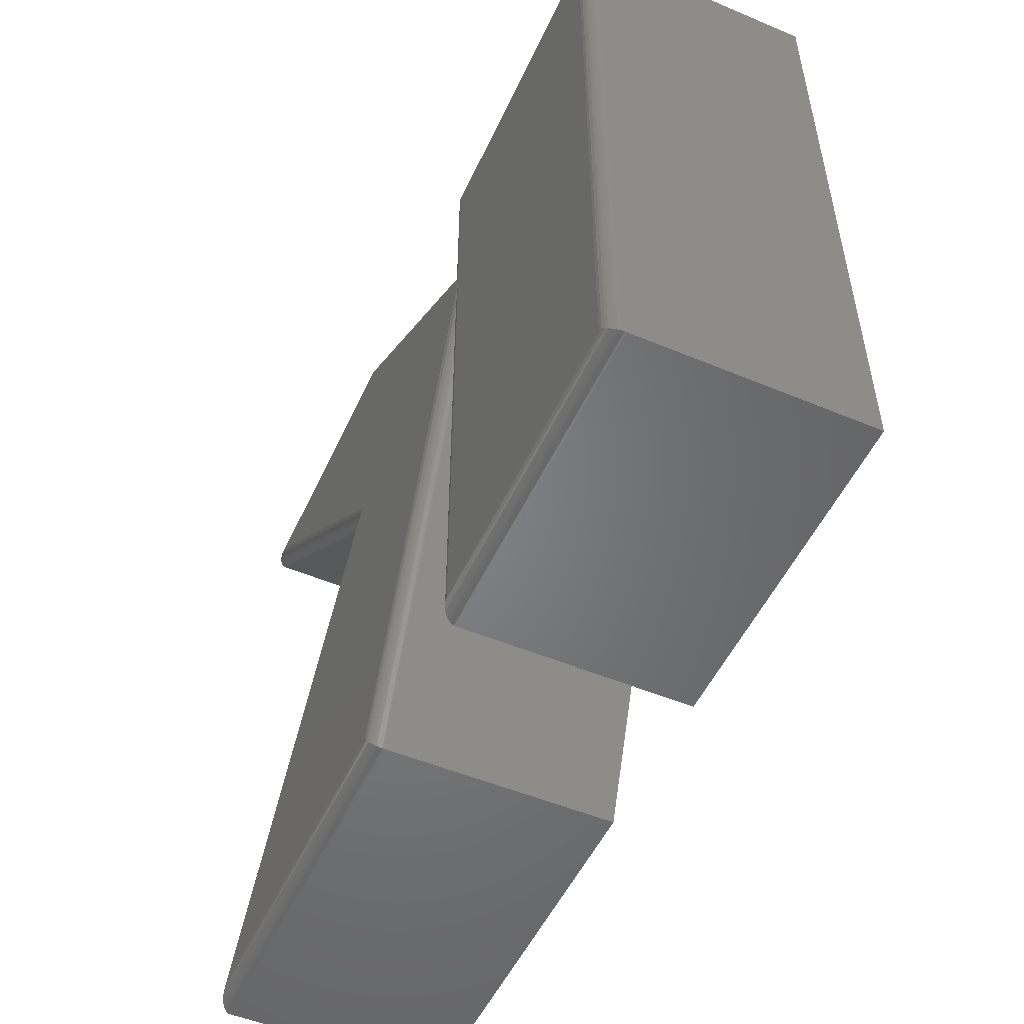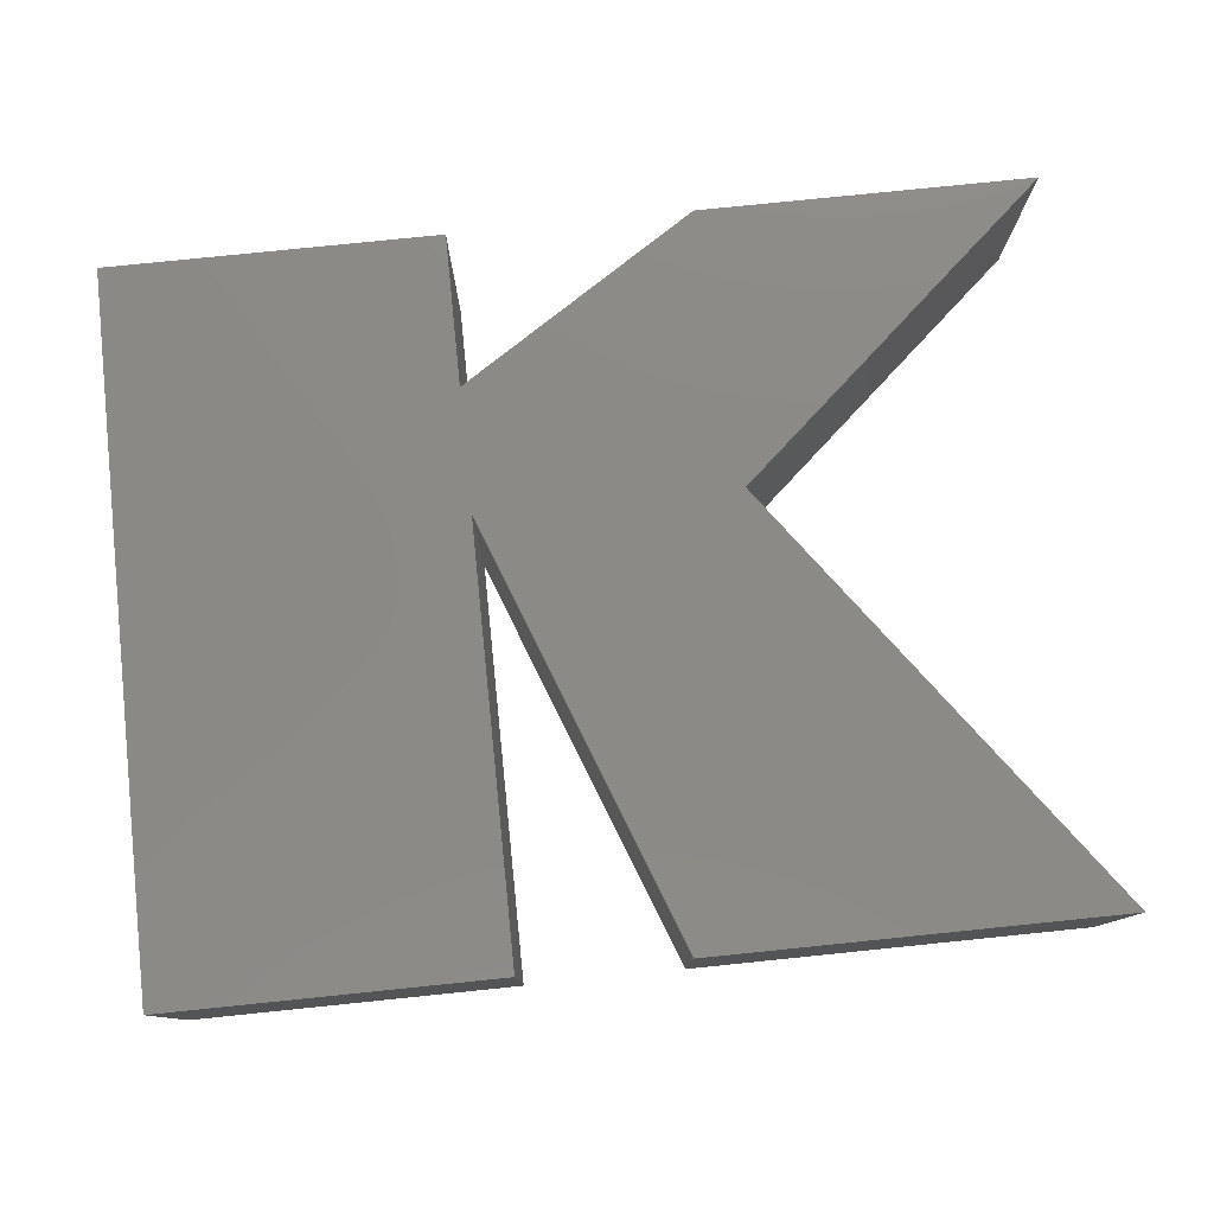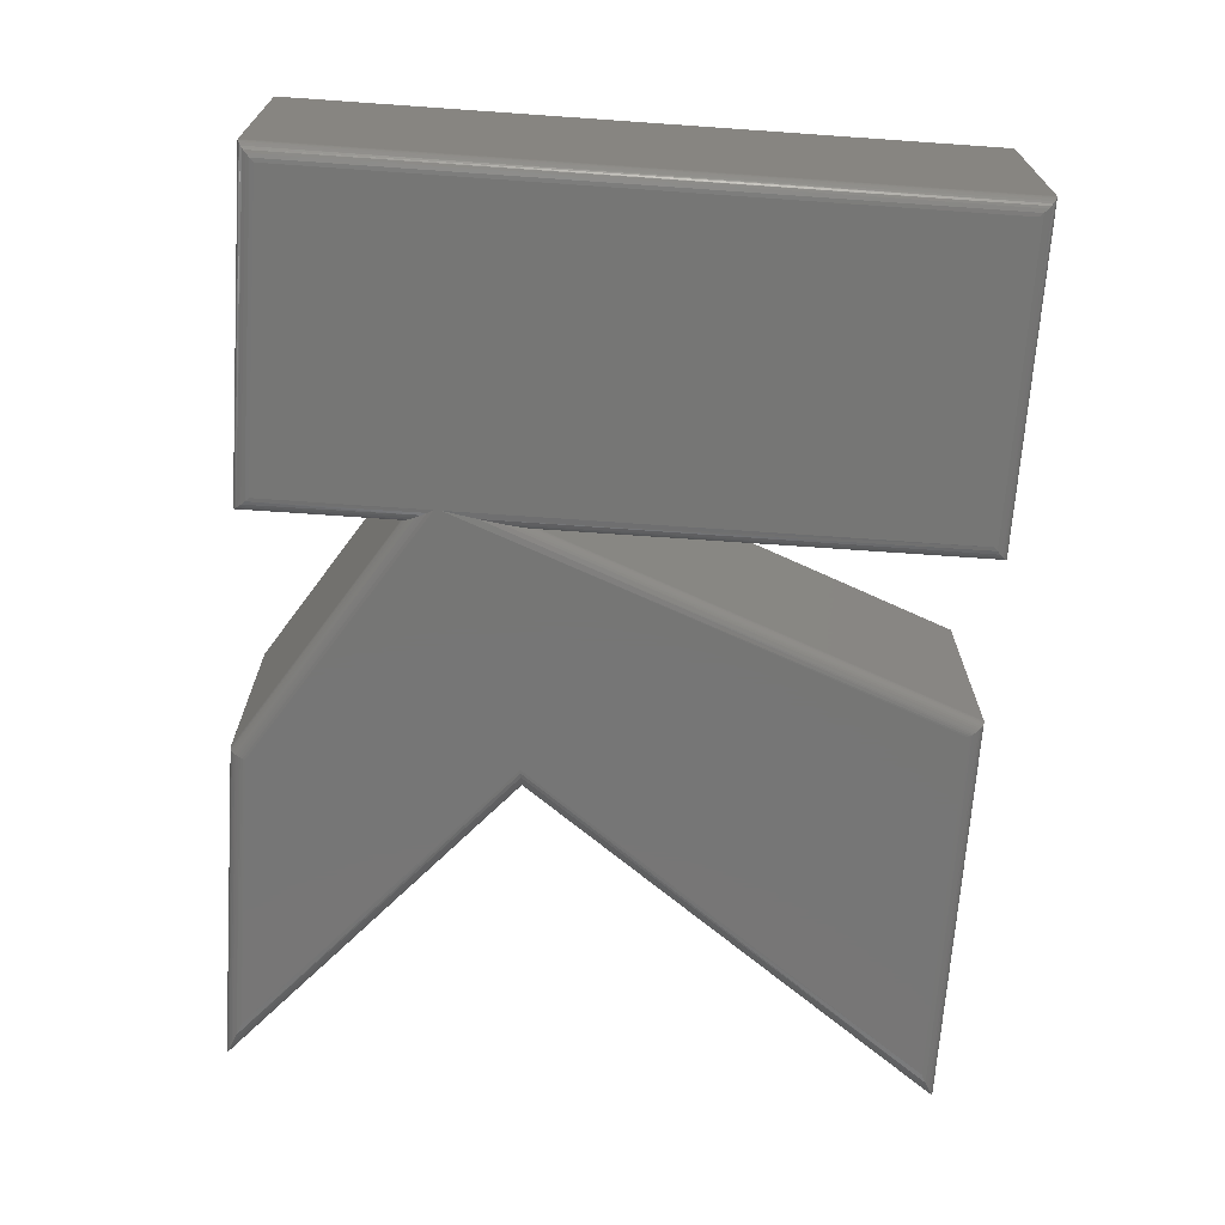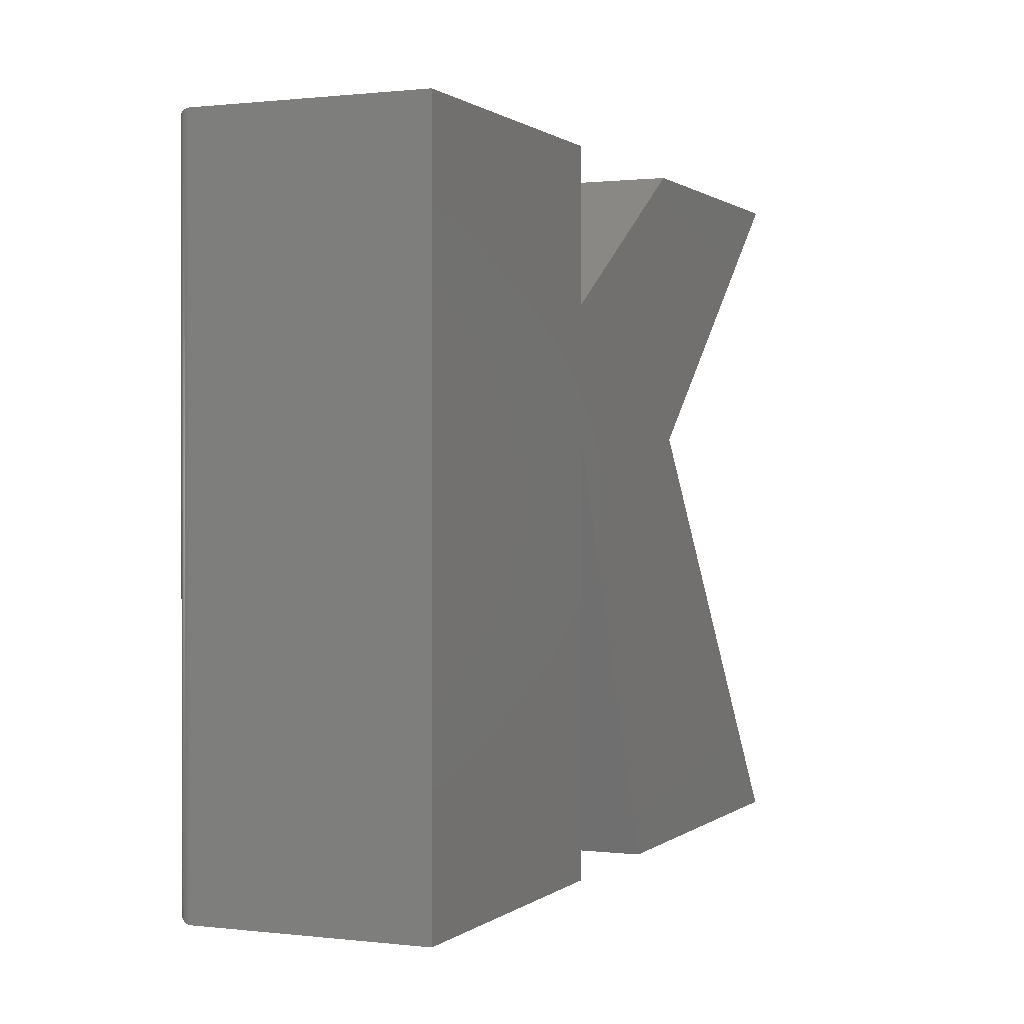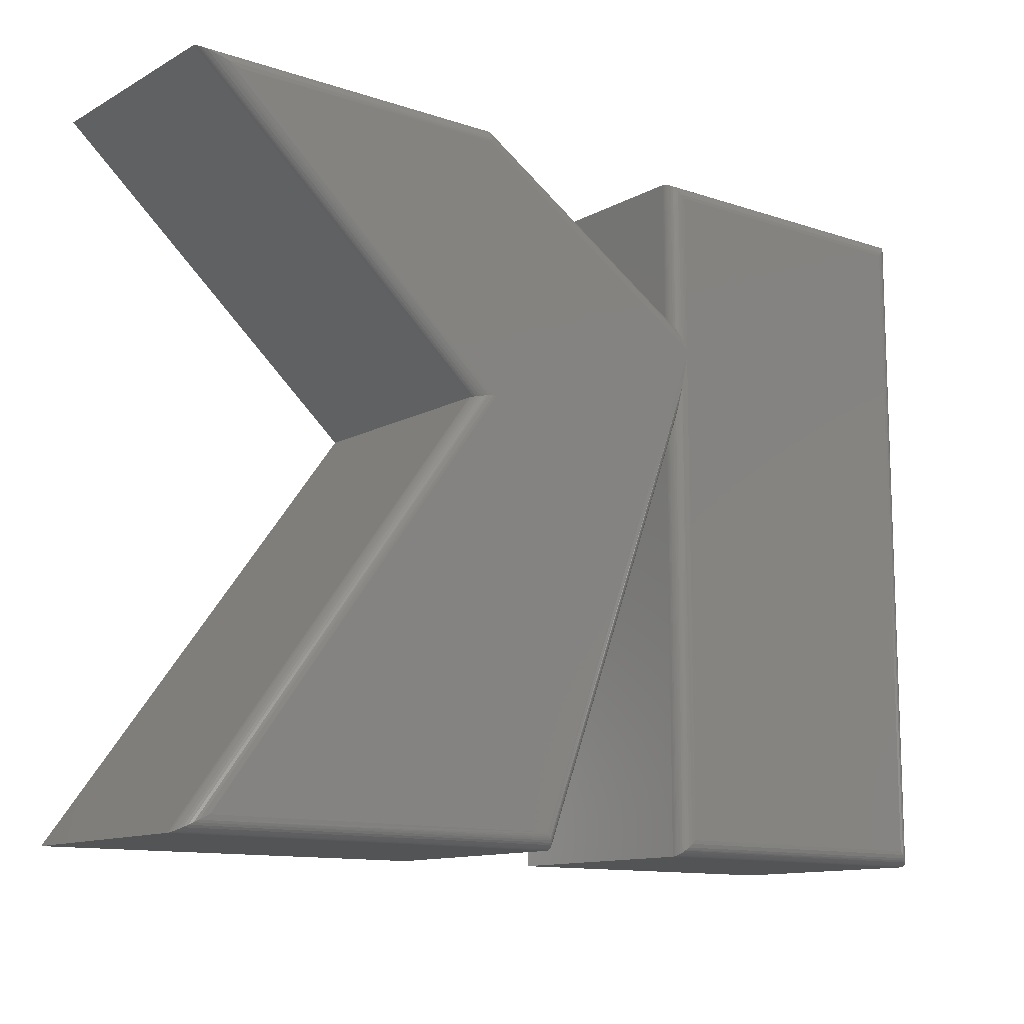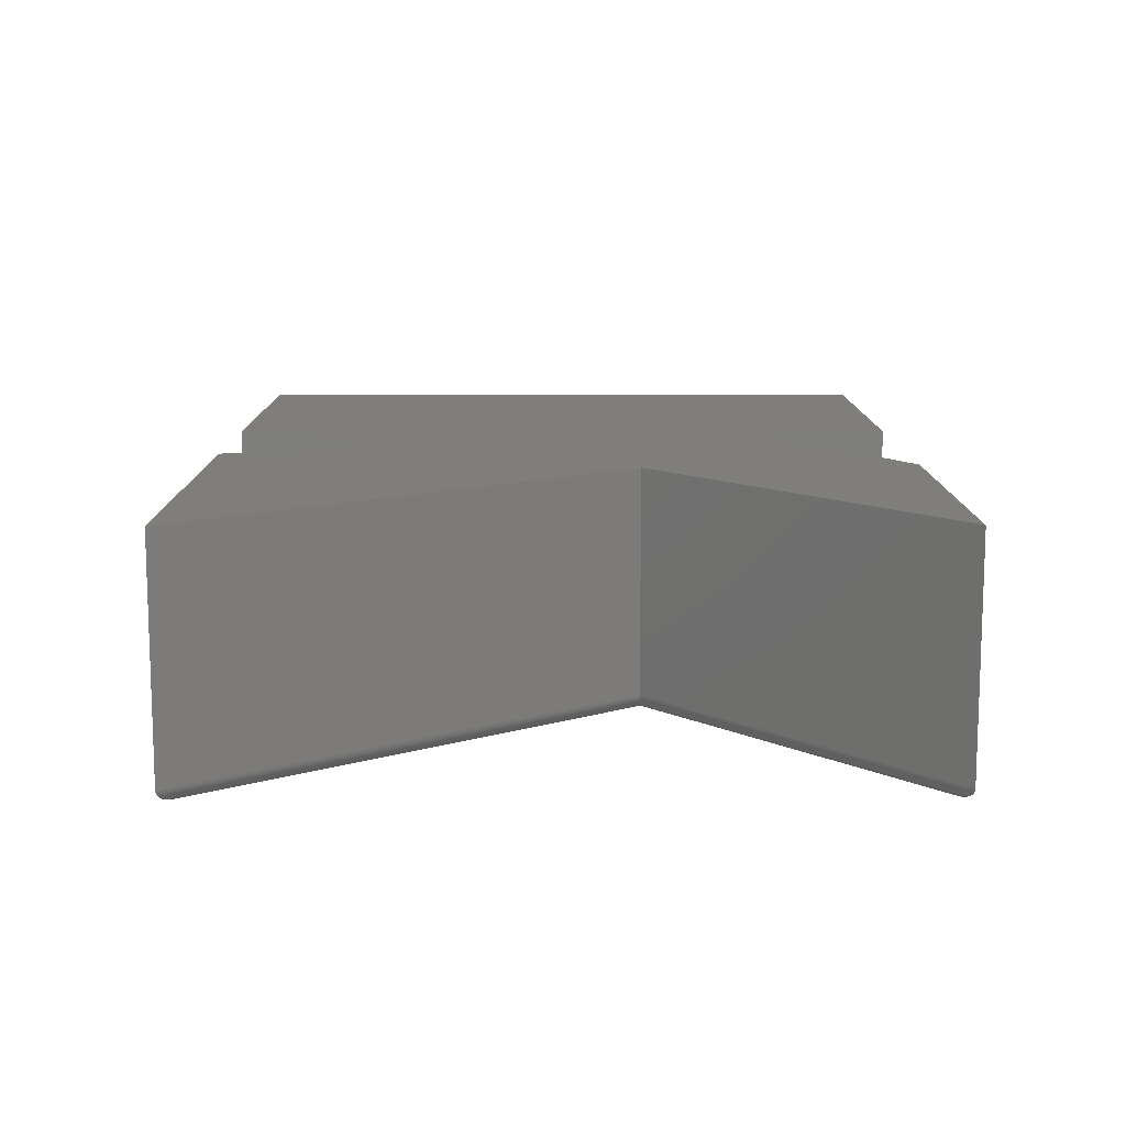
<metadata>
{"format":"stl","ext":"stl","renderer":"f3d","projection":"perspective","resolution":1024,"background":"white","views":[{"elev":-51.7,"azim":-114.4,"up":"+Y"},{"elev":78.8,"azim":-5.8,"up":"+Z"},{"elev":-68.7,"azim":-94.0,"up":"+Z"},{"elev":0.7,"azim":-66.7,"up":"+Y"},{"elev":-12.1,"azim":141.7,"up":"+Y"},{"elev":11.4,"azim":89.7,"up":"+Z"}]}
</metadata>
<code>
# stl→obj: 146 verts, 288 faces
v -0.1229 0.05609 0.02344
v 0.2246 0.2782 0.01985
v -0.123 0.05595 0.02158
v 0.2245 0.2785 0.02344
v 0.2314 0.255 0
v -0.1417 0.02176 0.0004663
v 0.2303 0.2587 0.000287
v -0.1464 0.01326 0
v 0.2292 0.2622 0.001143
v -0.1375 0.02947 0.001745
v 0.2283 0.2657 0.002553
v -0.1334 0.03703 0.003942
v 0.2273 0.2688 0.004491
v -0.1294 0.04425 0.007263
v 0.2268 0.2706 0.005917
v 0.2263 0.2722 0.007517
v -0.1272 0.04831 0.009973
v 0.2259 0.2737 0.009278
v -0.1263 0.05 0.0114
v 0.2255 0.275 0.01118
v -0.1247 0.05288 0.01454
v 0.2251 0.2764 0.01392
v -0.1241 0.05402 0.01625
v 0.2248 0.2775 0.01682
v -0.1236 0.0549 0.01795
v -0.1232 0.05556 0.01977
v 0.6488 0.255 0
v -0.1464 0.003772 0
v 0.2207 -0.1211 0
v 0.6647 -0.7266 0
v 0.1295 -0.7266 0
v -0.5859 0.255 0
v -0.1464 0.255 0
v -0.1464 -0.7266 0
v -0.5859 -0.7266 0
v -0.5914 0.2605 0.0006412
v -0.1409 0.2605 0.0006412
v -0.5967 0.2657 0.002597
v -0.1357 0.2657 0.002597
v -0.5998 0.2689 0.004576
v -0.1325 0.2689 0.004576
v -0.6013 0.2704 0.005742
v -0.1296 0.2718 0.007054
v -0.6039 0.273 0.008442
v -0.1272 0.2742 0.009969
v -0.6061 0.2752 0.01154
v -0.1253 0.2761 0.01324
v -0.6078 0.2769 0.01496
v -0.6094 0.2785 0.02344
v -0.1229 0.2785 0.02344
v -0.6092 0.2783 0.02047
v -0.1231 0.2783 0.02047
v -0.6089 0.2779 0.0186
v -0.1234 0.2779 0.0186
v -0.6084 0.2775 0.01678
v -0.1239 0.2775 0.01678
v -0.1245 0.2769 0.01496
v -0.1229 0.05609 0.3594
v -0.1229 0.2785 0.3594
v 0.2245 0.2785 0.3594
v -0.1229 -0.75 0.02344
v -0.123 -0.1243 0.0218
v -0.1229 -0.1246 0.02344
v -0.1231 -0.7498 0.02047
v -0.1373 -0.04575 0.001814
v -0.1409 -0.732 0.0006412
v -0.1357 -0.7373 0.002597
v -0.1317 -0.07669 0.005177
v -0.1325 -0.7405 0.004576
v -0.131 -0.7419 0.005742
v -0.1289 -0.09202 0.007837
v -0.1284 -0.7446 0.008442
v -0.1264 -0.1055 0.01115
v -0.1262 -0.7468 0.01154
v -0.1252 -0.1121 0.01337
v -0.1245 -0.7484 0.01496
v -0.124 -0.1186 0.01639
v -0.1239 -0.749 0.01678
v -0.1236 -0.1208 0.0178
v -0.1233 -0.1228 0.01952
v -0.1234 -0.7495 0.0186
v 0.1133 -0.75 0.02344
v 0.1135 -0.7498 0.02016
v 0.1276 -0.7293 0.0001663
v 0.1257 -0.7321 0.0006657
v 0.1239 -0.7347 0.001466
v 0.1221 -0.7373 0.002581
v 0.1199 -0.7404 0.004538
v 0.118 -0.7432 0.00698
v 0.1163 -0.7457 0.009845
v 0.115 -0.7476 0.01306
v 0.114 -0.749 0.01653
v -0.6094 0.2785 0.3594
v 0.2262 -0.1217 0.0003588
v 0.6791 -0.7339 0.001166
v 0.2331 -0.1225 0.001876
v 0.6856 -0.7371 0.002525
v 0.2364 -0.1229 0.003097
v 0.2396 -0.1232 0.004639
v 0.6919 -0.7404 0.004494
v 0.2432 -0.1236 0.007009
v 0.698 -0.7435 0.007201
v 0.2449 -0.1238 0.008327
v 0.7029 -0.7459 0.01024
v 0.2477 -0.1241 0.01126
v 0.2499 -0.1243 0.01449
v 0.7068 -0.7479 0.0137
v 0.7082 -0.7486 0.01549
v 0.2514 -0.1245 0.01796
v 0.2523 -0.1246 0.02344
v 0.7109 -0.75 0.02344
v 0.2522 -0.1246 0.02159
v 0.7108 -0.7499 0.0214
v 0.2519 -0.1245 0.01977
v 0.7102 -0.7496 0.01937
v 0.7094 -0.7492 0.01747
v 0.7108 0.2784 0.02211
v 0.7109 0.2785 0.02344
v 0.6681 0.2623 0.001168
v 0.6812 0.2673 0.003454
v 0.6877 0.2697 0.005162
v 0.6971 0.2732 0.00868
v 0.703 0.2755 0.01198
v 0.7055 0.2764 0.01388
v 0.7075 0.2771 0.01571
v 0.7091 0.2778 0.01781
v 0.7098 0.278 0.01907
v 0.7104 0.2783 0.02042
v 0.2523 -0.1246 0.3594
v 0.7109 0.2785 0.3594
v 0.7109 -0.75 0.3594
v -0.5914 -0.732 0.0006412
v -0.5967 -0.7373 0.002597
v -0.5998 -0.7405 0.004576
v -0.6027 -0.7433 0.007054
v -0.6051 -0.7457 0.009969
v -0.607 -0.7477 0.01324
v -0.6094 -0.75 0.02344
v -0.6092 -0.7498 0.02047
v -0.6089 -0.7495 0.0186
v -0.6084 -0.749 0.01678
v -0.6078 -0.7484 0.01496
v 0.1133 -0.75 0.3594
v -0.1229 -0.1246 0.3594
v -0.1229 -0.75 0.3594
v -0.6094 -0.75 0.3594
f 1 2 3
f 1 4 2
f 5 6 7
f 5 8 6
f 9 7 6
f 6 10 9
f 11 9 10
f 10 12 11
f 11 12 13
f 13 12 14
f 15 13 14
f 15 14 16
f 16 14 17
f 16 17 18
f 18 17 19
f 18 19 20
f 20 19 21
f 20 21 22
f 22 21 23
f 22 23 24
f 24 23 25
f 24 25 26
f 24 26 2
f 2 26 3
f 5 27 8
f 28 8 27
f 28 27 29
f 28 29 30
f 28 30 31
f 32 33 8
f 32 8 28
f 32 28 34
f 32 34 35
f 33 36 37
f 33 32 36
f 37 36 38
f 37 38 39
f 39 38 40
f 39 40 41
f 41 40 42
f 41 42 43
f 42 44 43
f 45 43 44
f 44 46 45
f 47 45 46
f 46 48 47
f 49 50 51
f 51 50 52
f 51 52 53
f 53 52 54
f 53 54 55
f 55 54 56
f 55 56 48
f 48 56 57
f 48 57 47
f 58 1 59
f 59 1 50
f 60 4 58
f 58 4 1
f 61 62 63
f 61 64 62
f 34 65 66
f 34 28 65
f 66 65 67
f 67 65 68
f 67 68 69
f 68 70 69
f 70 68 71
f 70 71 72
f 72 71 73
f 72 73 74
f 74 73 75
f 74 75 76
f 76 75 77
f 76 77 78
f 78 77 79
f 78 79 80
f 78 80 81
f 64 81 80
f 80 62 64
f 82 62 83
f 82 63 62
f 28 84 65
f 28 31 84
f 65 84 85
f 65 85 86
f 65 86 87
f 65 87 68
f 68 87 88
f 68 88 89
f 68 89 71
f 71 89 90
f 71 90 73
f 73 90 91
f 73 91 75
f 75 91 92
f 75 92 77
f 79 77 92
f 92 83 79
f 79 83 80
f 80 83 62
f 59 50 93
f 93 50 49
f 50 3 52
f 50 1 3
f 8 37 6
f 8 33 37
f 52 3 26
f 56 21 57
f 47 57 21
f 21 19 47
f 47 19 45
f 45 19 17
f 45 17 14
f 45 14 43
f 41 43 14
f 14 12 41
f 39 41 12
f 12 10 39
f 37 39 10
f 37 10 6
f 52 26 54
f 54 26 25
f 54 25 56
f 56 25 23
f 56 23 21
f 30 94 95
f 30 29 94
f 94 96 95
f 97 95 96
f 96 98 97
f 97 98 99
f 97 99 100
f 100 99 101
f 100 101 102
f 102 101 103
f 102 103 104
f 103 105 104
f 104 105 106
f 104 106 107
f 108 107 106
f 106 109 108
f 110 111 112
f 112 111 113
f 112 113 114
f 114 113 115
f 114 115 109
f 109 115 116
f 109 116 108
f 4 117 2
f 4 118 117
f 27 7 119
f 27 5 7
f 119 7 9
f 119 9 11
f 119 11 120
f 120 11 13
f 120 13 121
f 121 13 15
f 121 15 122
f 122 15 16
f 122 16 18
f 122 18 20
f 122 20 123
f 123 20 22
f 123 22 124
f 125 124 22
f 22 24 125
f 125 24 126
f 126 24 2
f 126 2 127
f 2 128 127
f 117 128 2
f 129 110 130
f 130 110 118
f 130 118 60
f 60 118 4
f 131 111 129
f 129 111 110
f 27 94 29
f 27 119 94
f 117 114 128
f 125 126 109
f 109 106 125
f 125 106 124
f 124 106 105
f 124 105 123
f 123 105 103
f 123 103 122
f 122 103 101
f 122 101 121
f 121 101 99
f 121 99 98
f 121 98 120
f 120 98 96
f 120 96 119
f 119 96 94
f 118 110 117
f 117 110 112
f 117 112 114
f 109 126 114
f 114 126 127
f 114 127 128
f 32 132 36
f 32 35 132
f 36 132 133
f 36 133 38
f 38 133 134
f 38 134 40
f 42 40 134
f 134 135 42
f 42 135 44
f 44 135 136
f 44 136 46
f 46 136 137
f 46 137 48
f 138 49 139
f 139 49 51
f 139 51 140
f 140 51 53
f 140 53 141
f 141 53 55
f 141 55 142
f 142 55 48
f 142 48 137
f 111 83 113
f 111 82 83
f 86 97 87
f 87 97 100
f 87 100 88
f 88 100 102
f 88 102 89
f 89 102 104
f 89 104 90
f 90 104 107
f 90 107 91
f 91 107 108
f 91 108 92
f 83 115 113
f 95 97 86
f 95 86 85
f 95 85 84
f 95 84 31
f 95 31 30
f 115 83 116
f 116 83 92
f 116 92 108
f 143 82 131
f 131 82 111
f 144 63 143
f 143 63 82
f 145 61 144
f 144 61 63
f 35 66 132
f 35 34 66
f 132 66 67
f 132 67 133
f 133 67 69
f 133 69 134
f 134 69 70
f 134 70 135
f 70 72 135
f 136 135 72
f 72 74 136
f 137 136 74
f 74 76 137
f 61 138 64
f 64 138 139
f 64 139 81
f 81 139 140
f 81 140 78
f 78 140 141
f 78 141 76
f 76 141 142
f 76 142 137
f 146 138 145
f 145 138 61
f 93 49 146
f 146 49 138
f 93 58 59
f 144 143 131
f 144 131 129
f 144 129 58
f 144 58 93
f 144 93 146
f 144 146 145
f 58 129 60
f 60 129 130

</code>
